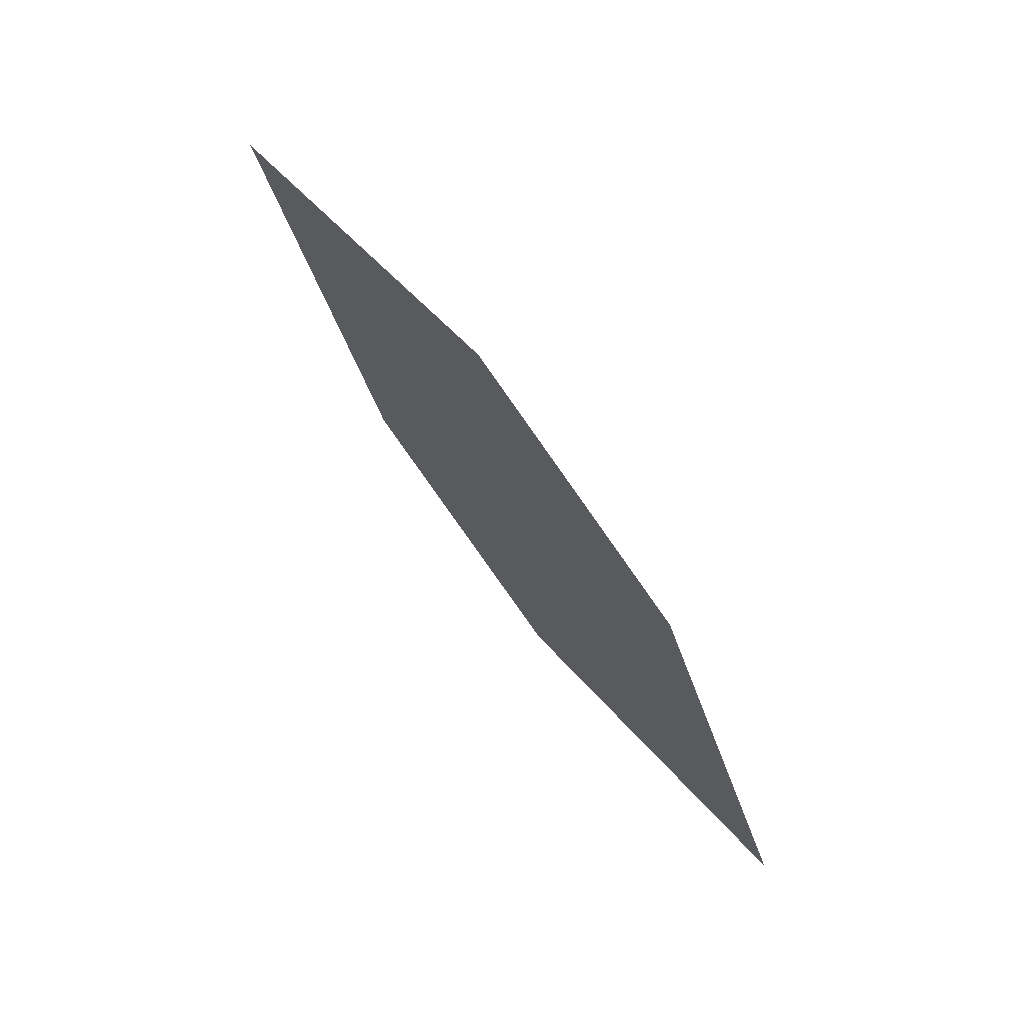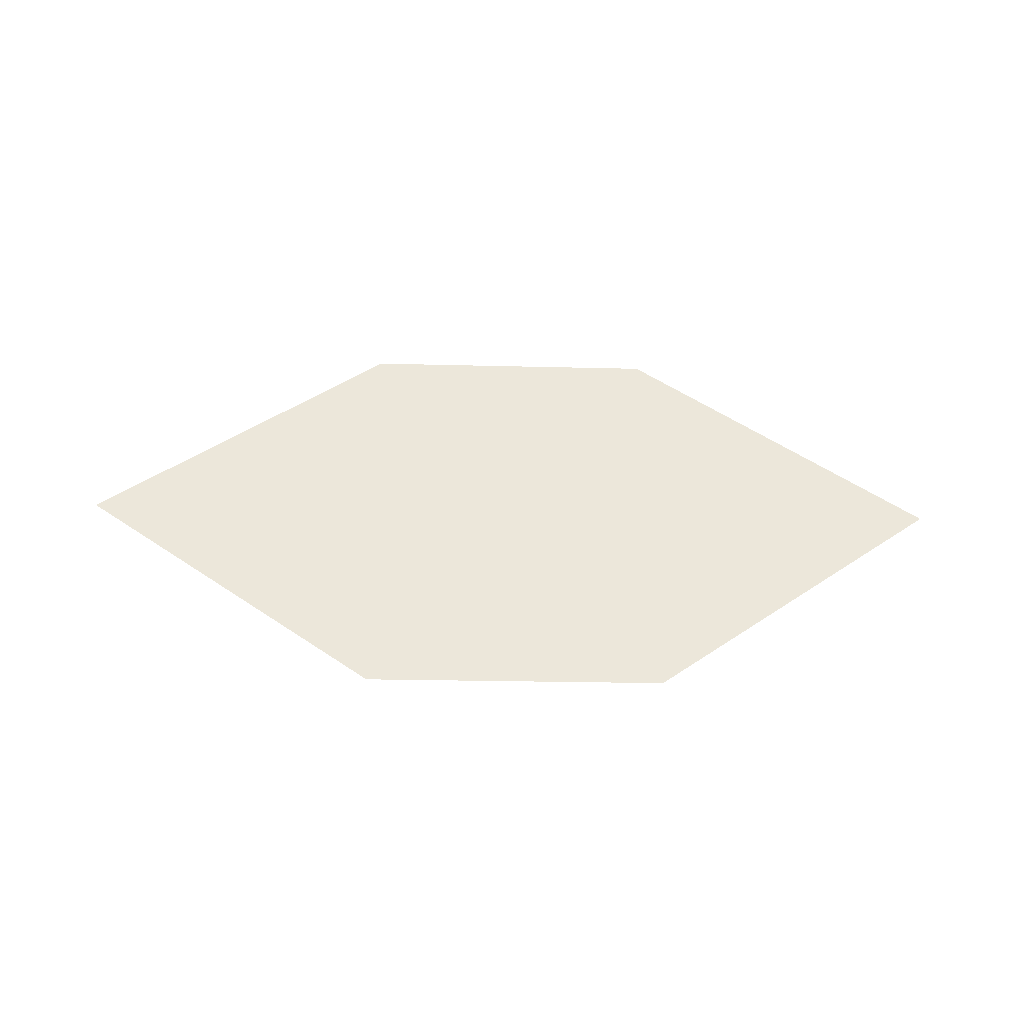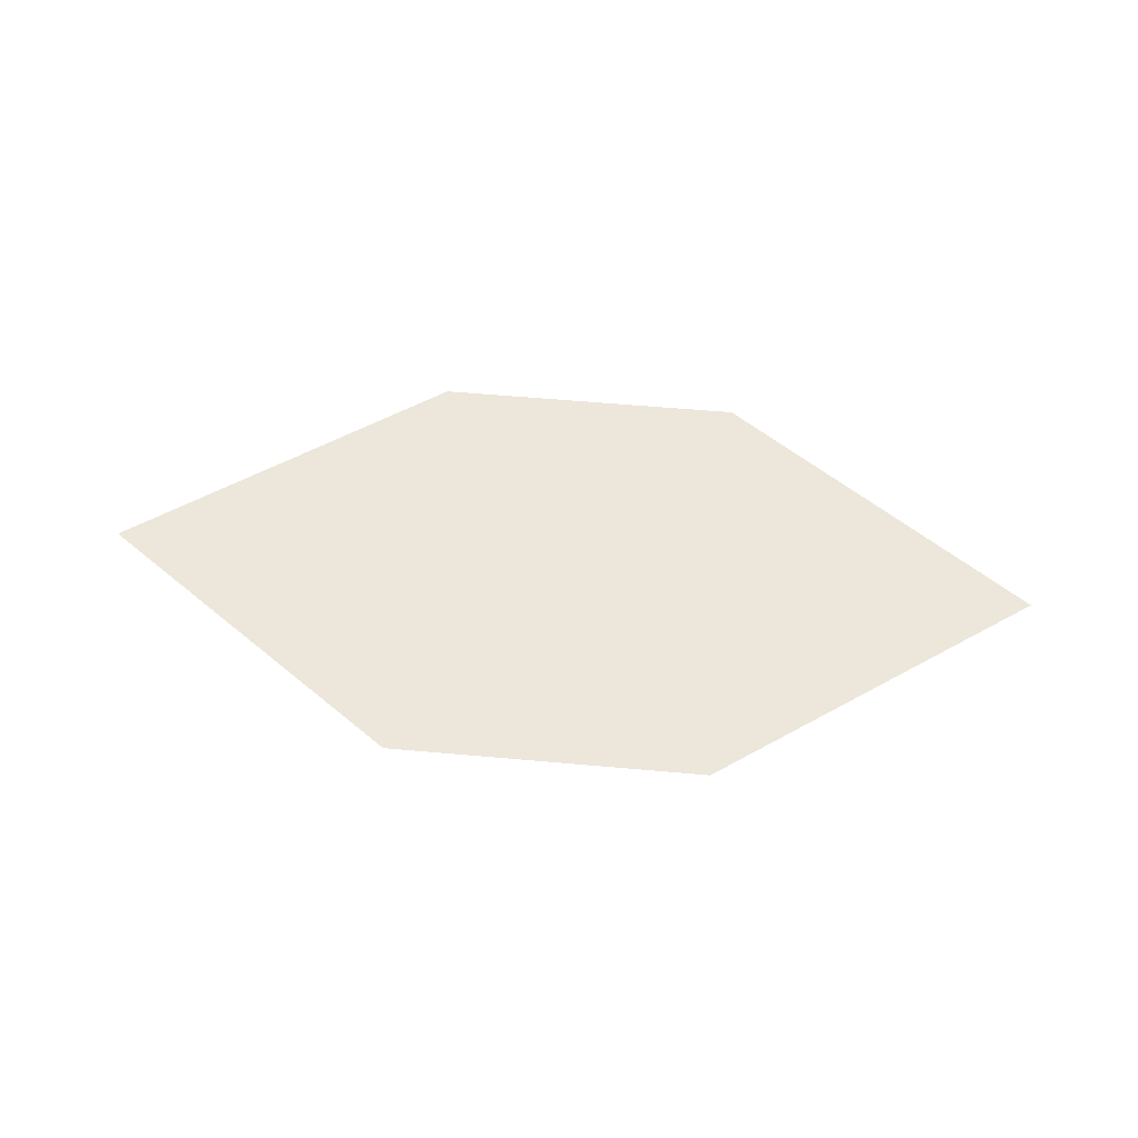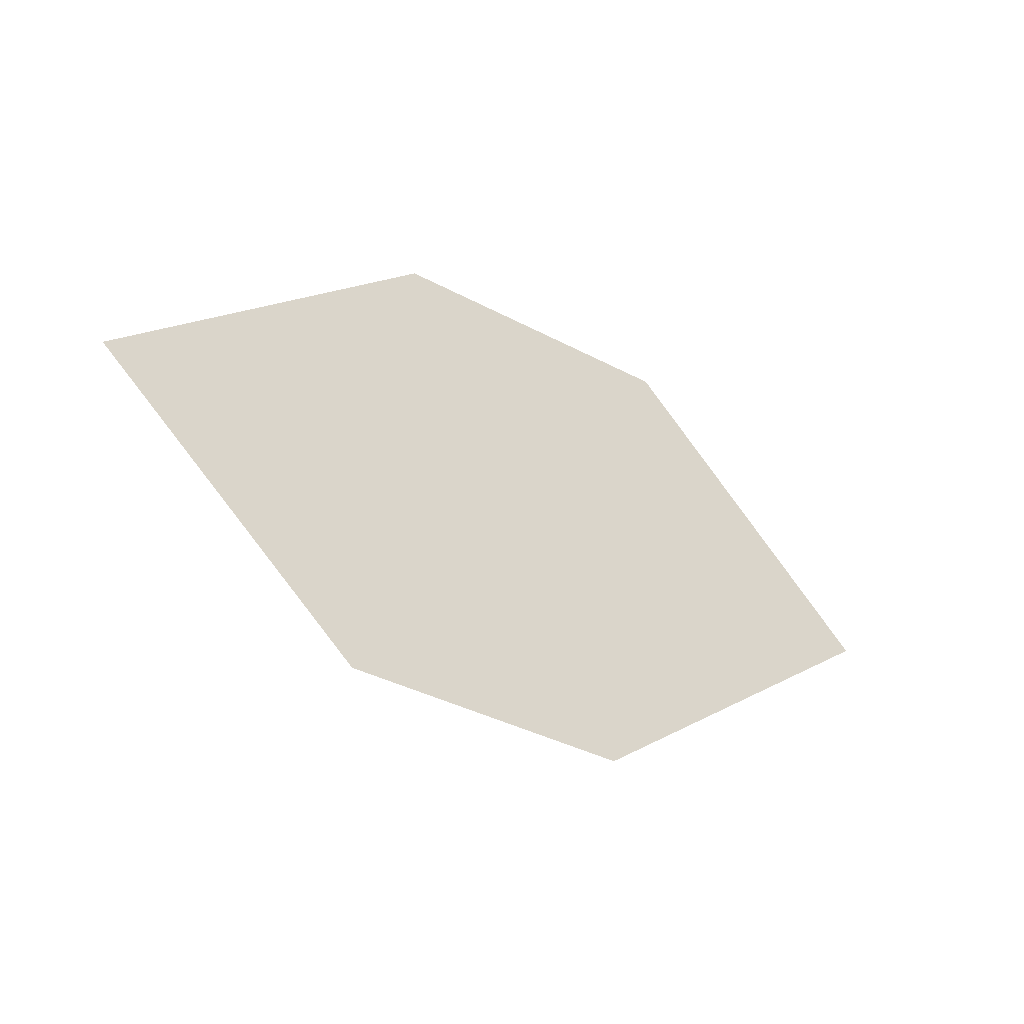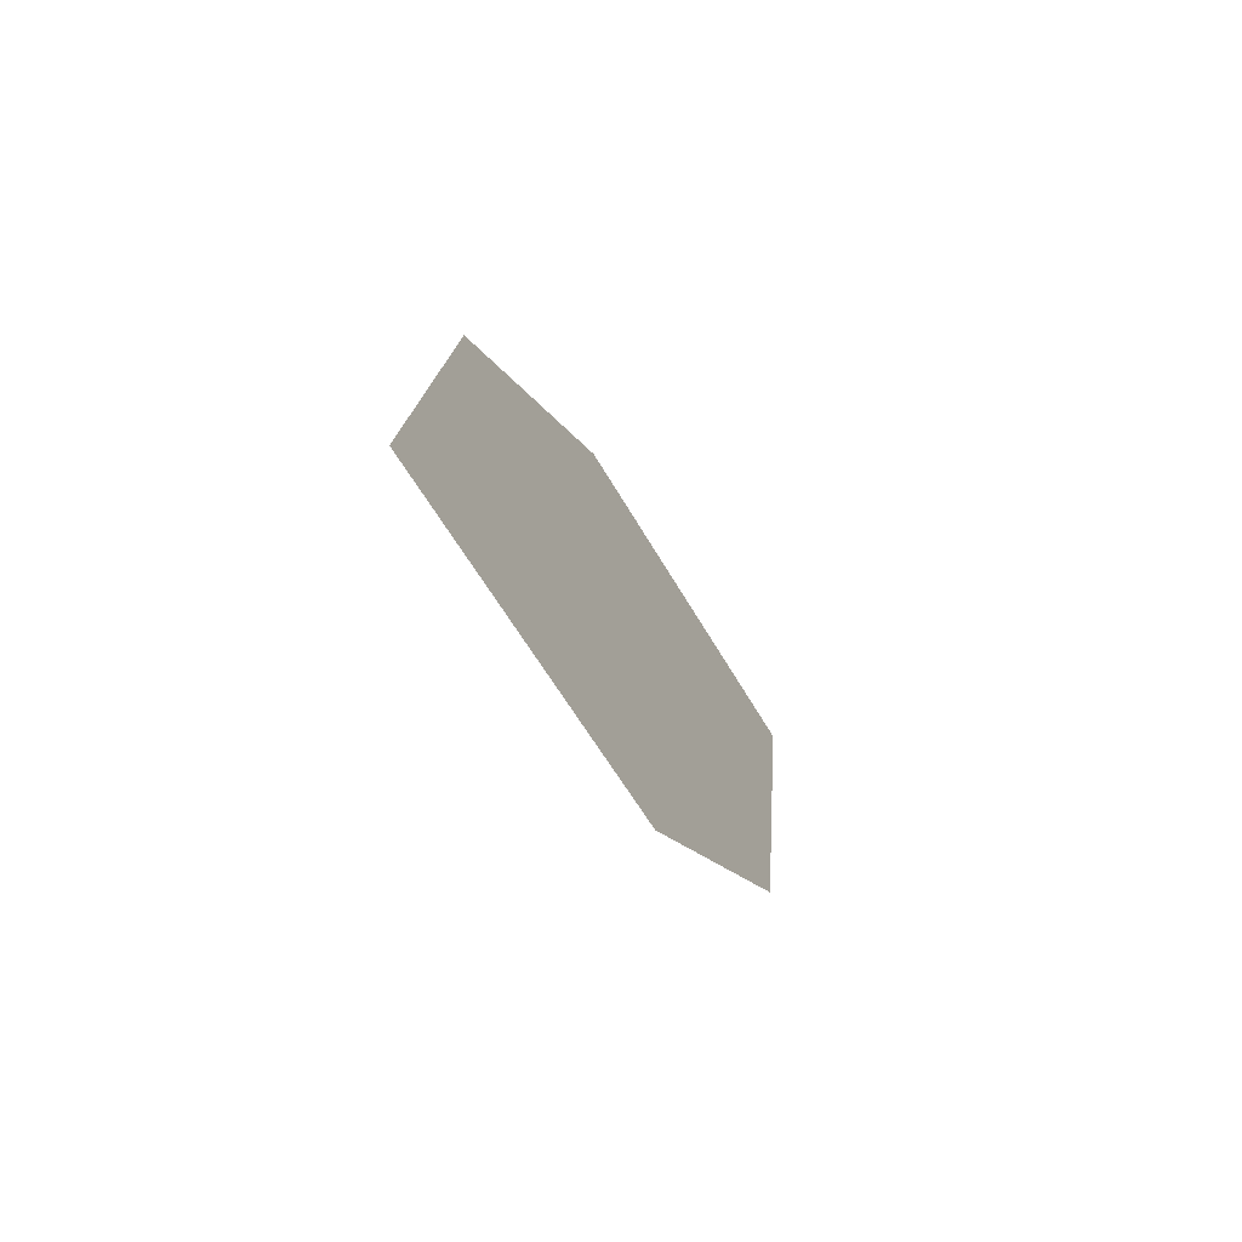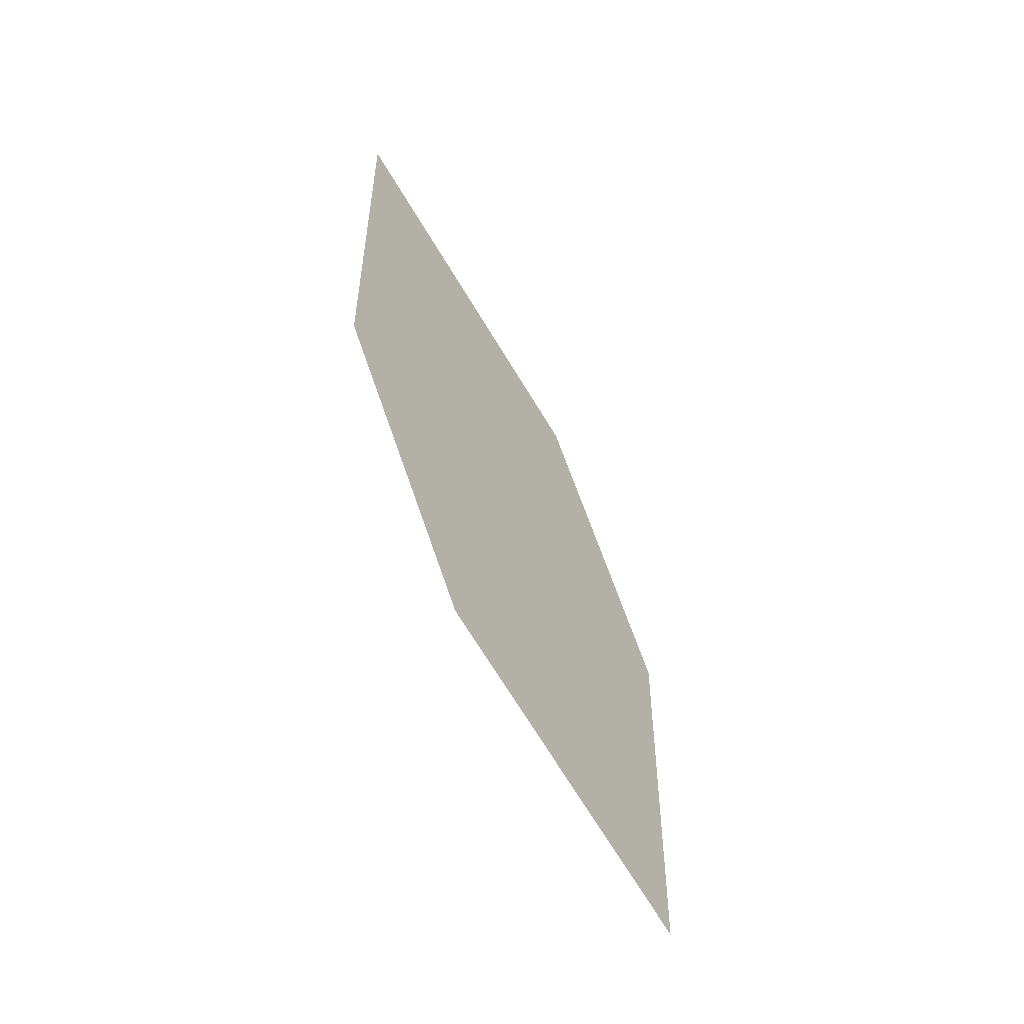
<metadata>
{"format":"obj","ext":"obj","renderer":"f3d","projection":"perspective","resolution":1024,"background":"white","views":[{"elev":-73.0,"azim":127.8,"up":"+Y"},{"elev":24.5,"azim":7.5,"up":"+Z"},{"elev":76.7,"azim":-165.7,"up":"+Z"},{"elev":-54.7,"azim":-31.0,"up":"+Y"},{"elev":-6.1,"azim":112.1,"up":"+Y"},{"elev":77.4,"azim":72.5,"up":"+Y"}]}
</metadata>
<code>
o leaves.021
v -0.3914 0.03228 0.8949
v -0.416 0.04389 0.9028
v -0.4585 0.02134 0.8972
v -0.4115 0.01337 0.8885
v -0.4339 0.009725 0.8893
v -0.4384 0.04024 0.9036
f 1 2 6 3
f 1 3 5 4

</code>
